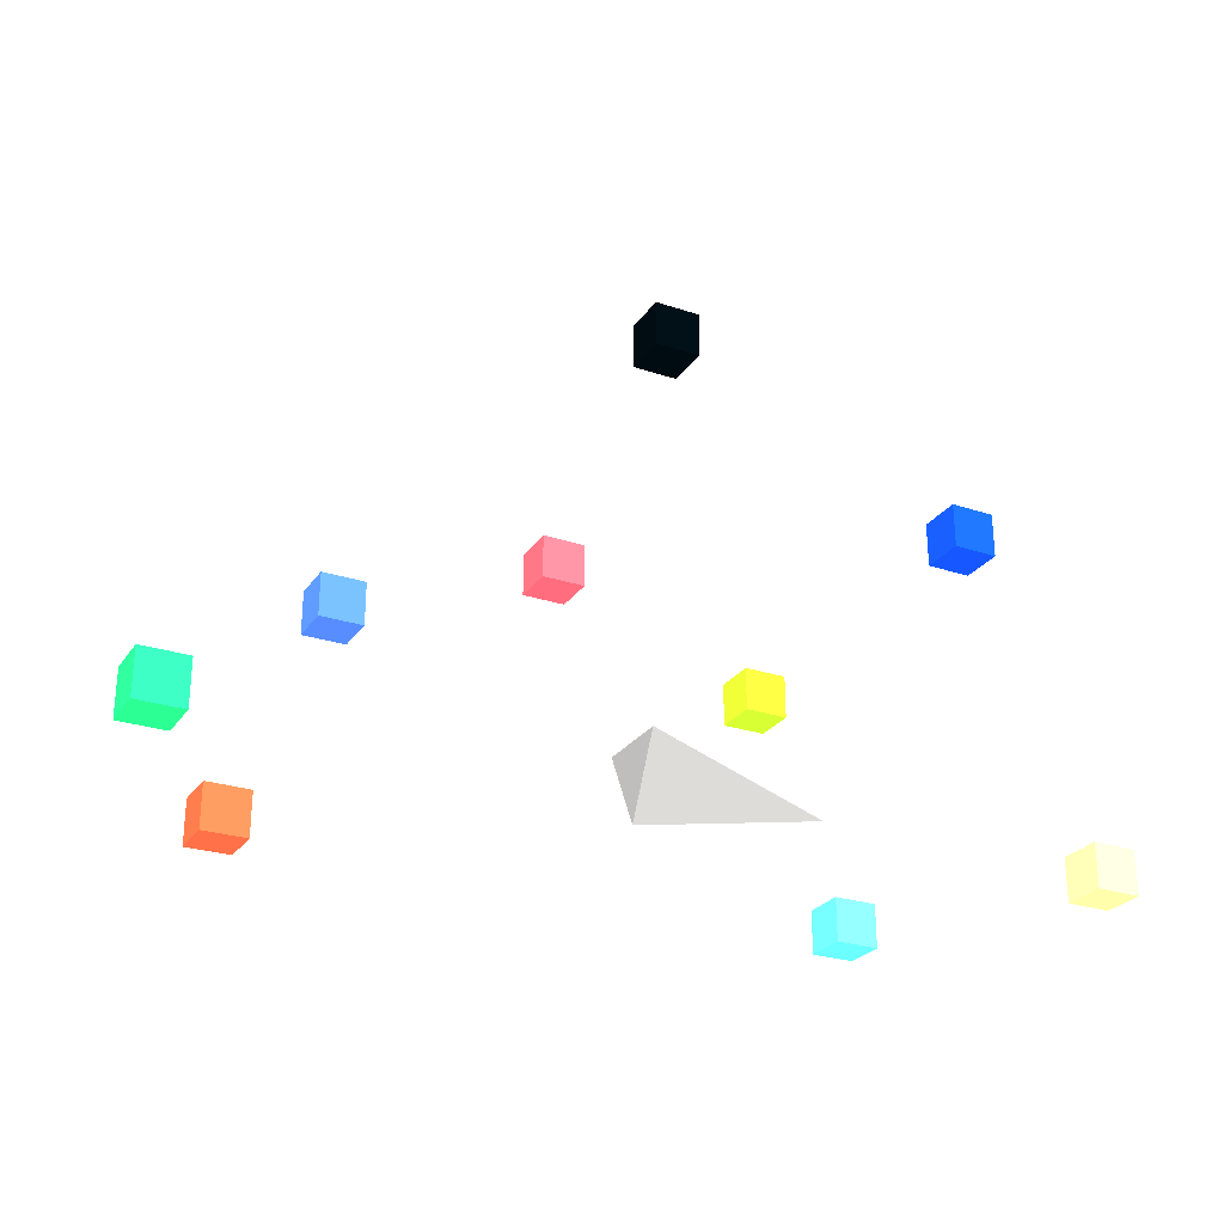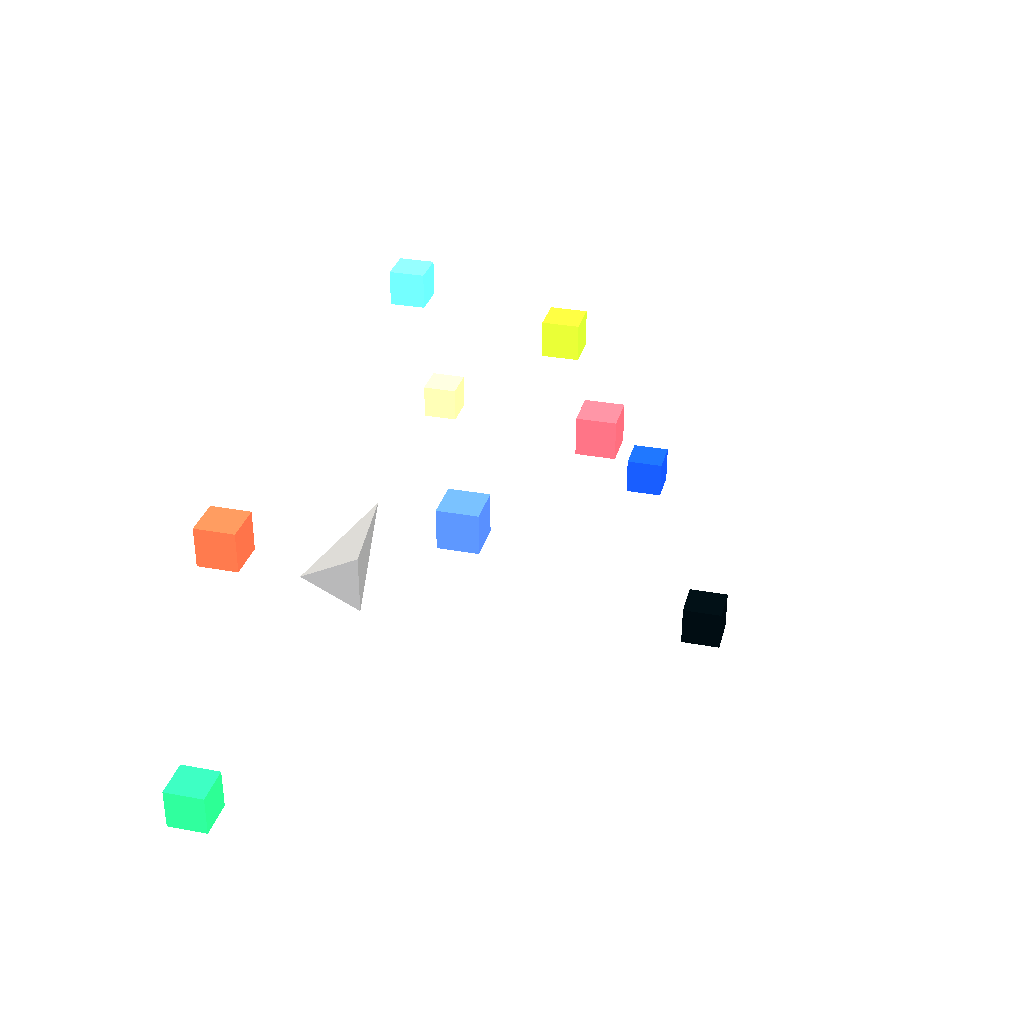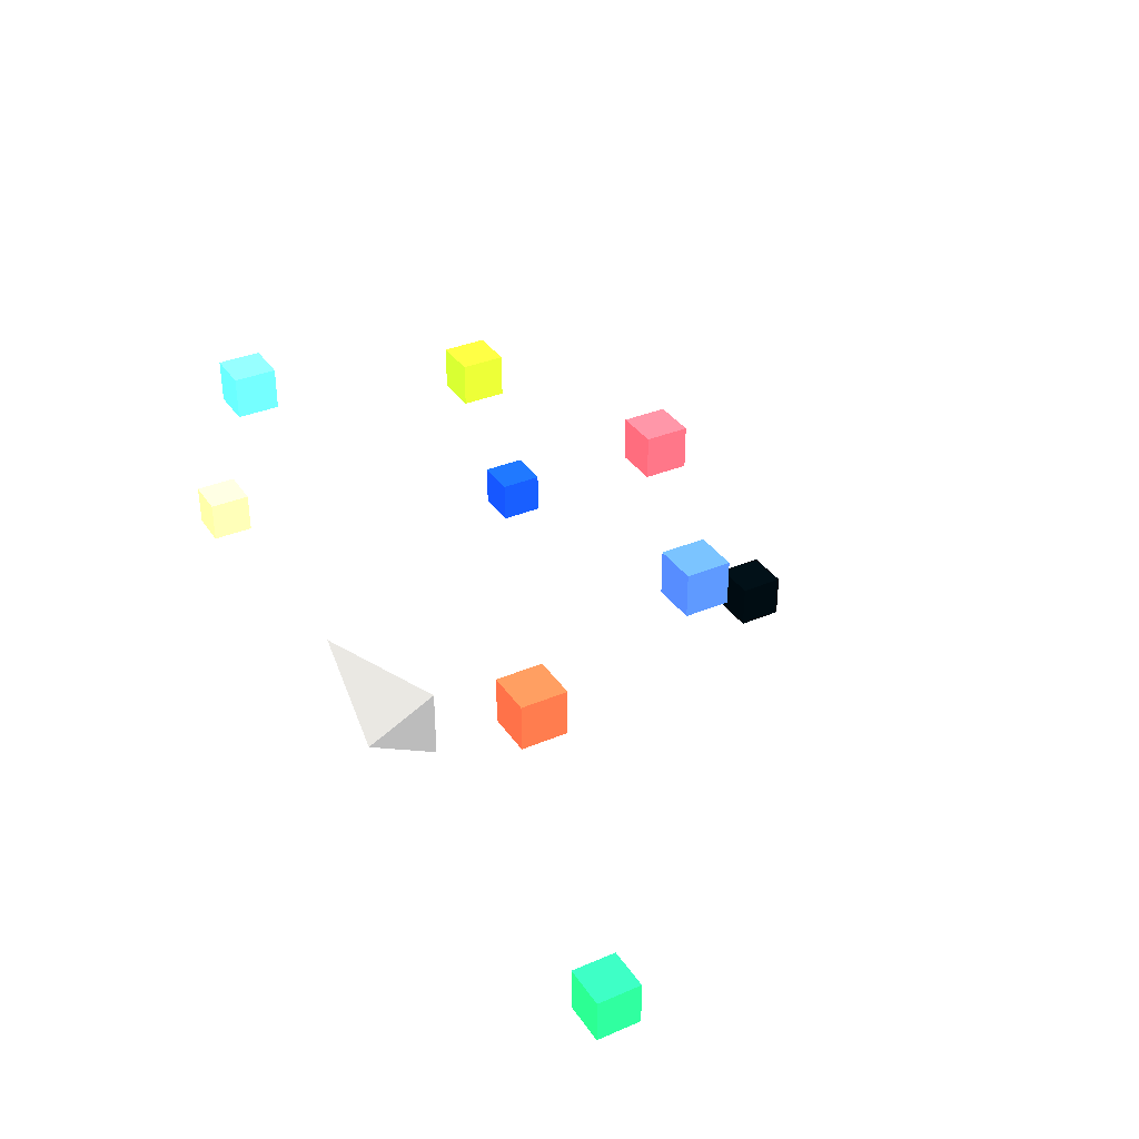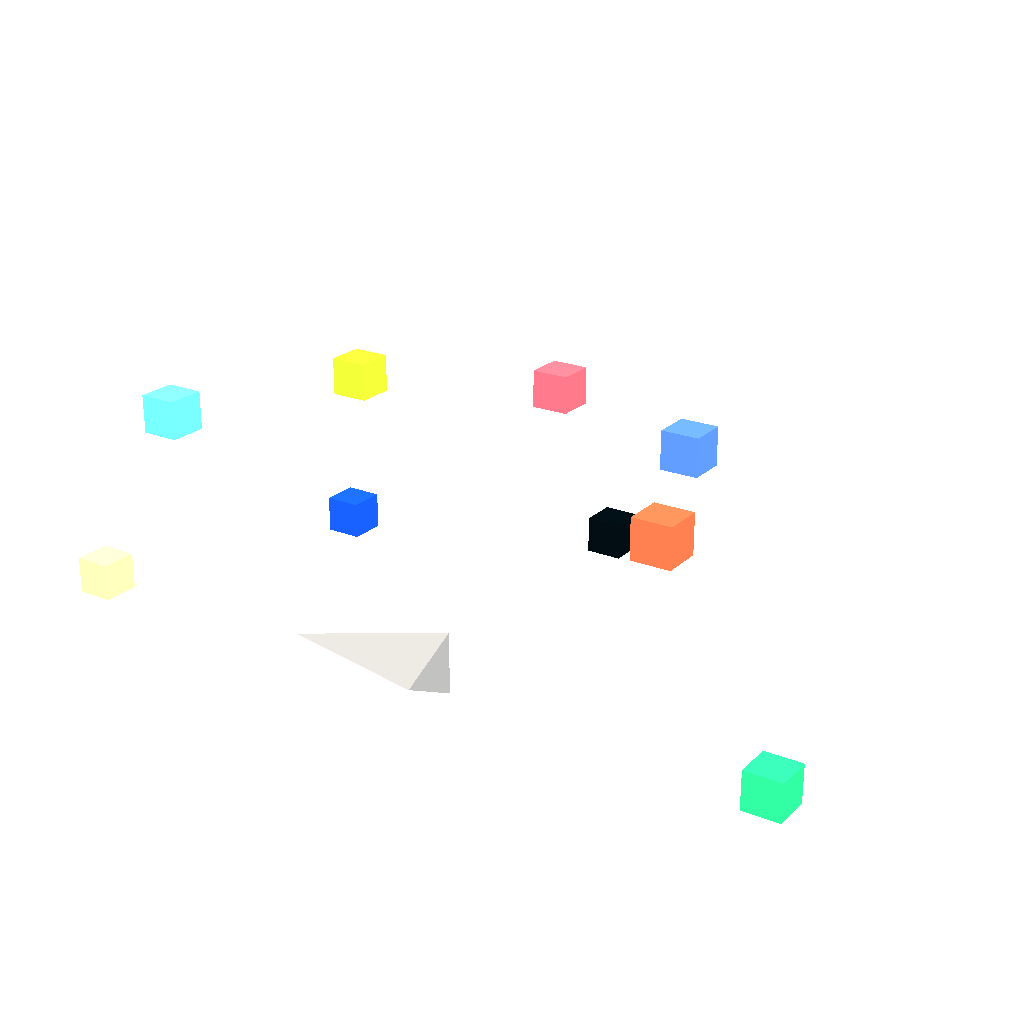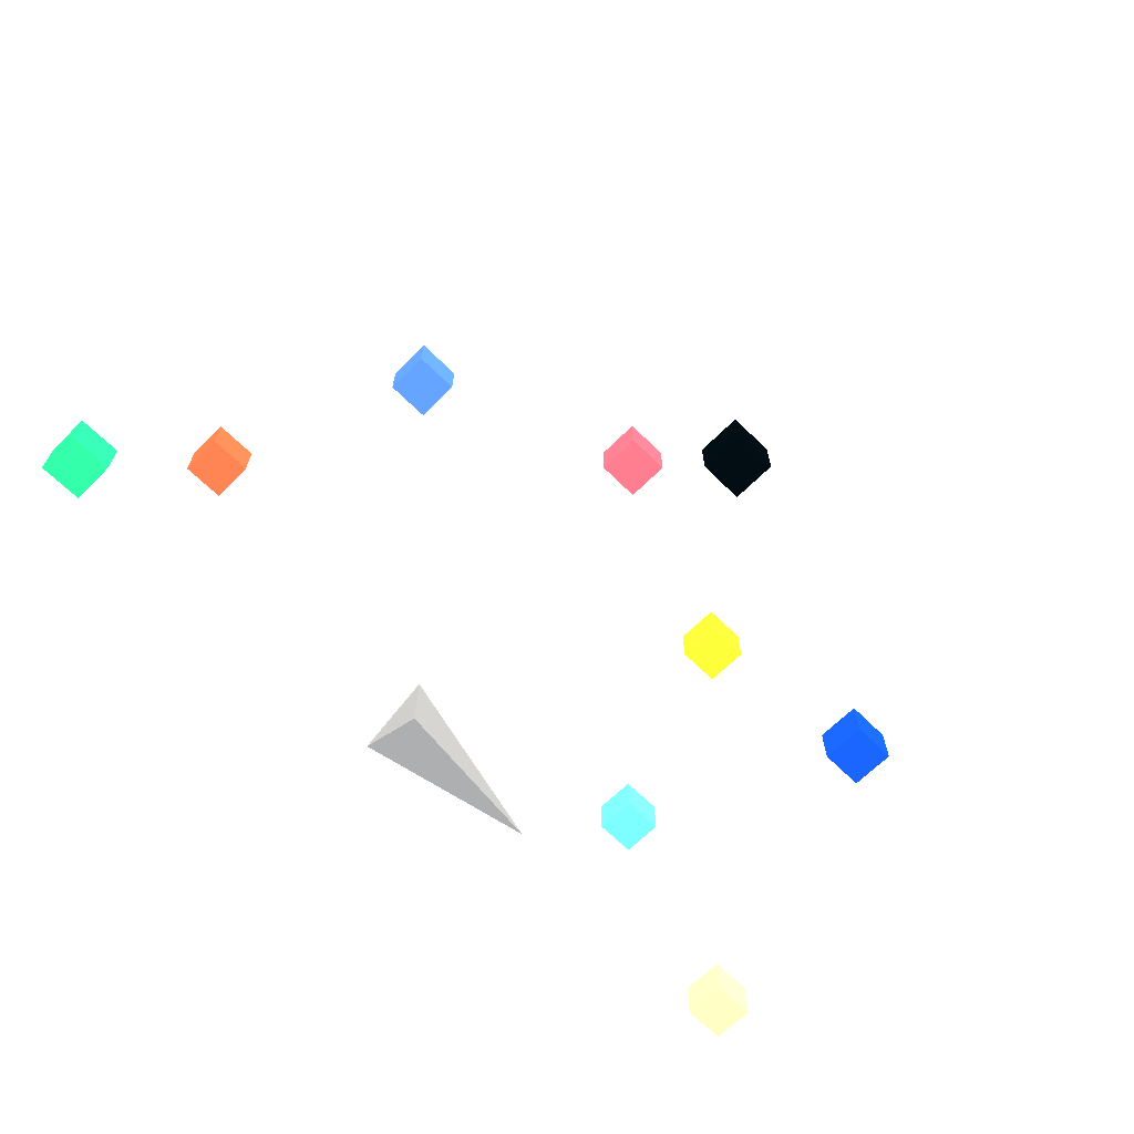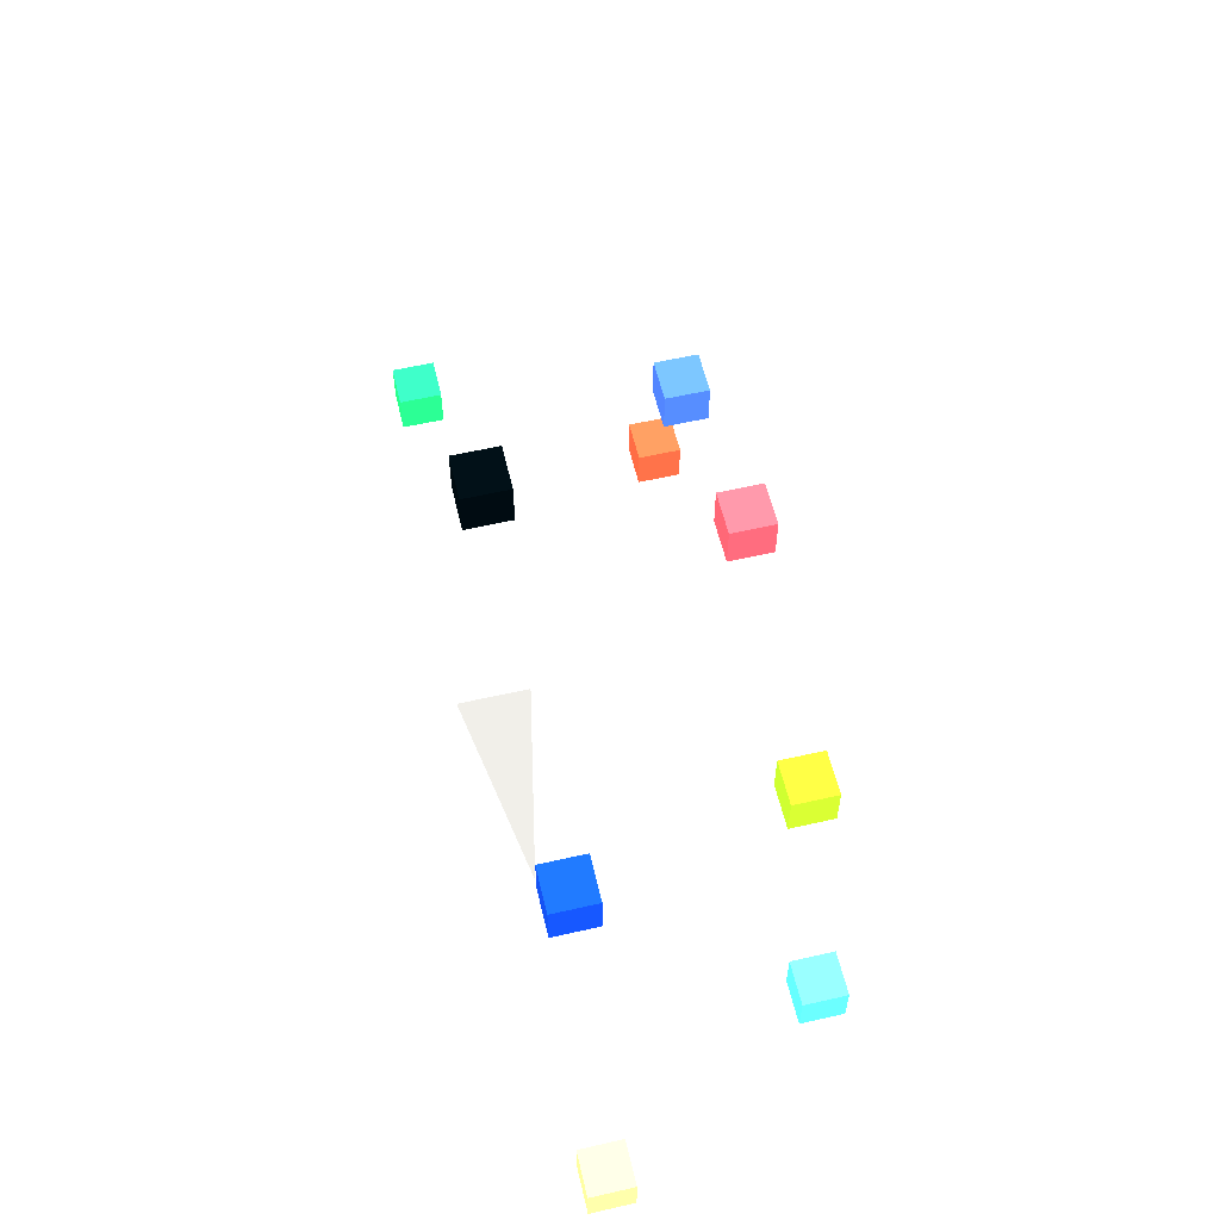
<metadata>
{"format":"obj","ext":"obj","renderer":"f3d","projection":"perspective","resolution":1024,"background":"white","views":[{"elev":-26.7,"azim":-27.3,"up":"+Z"},{"elev":31.7,"azim":-75.3,"up":"+Y"},{"elev":34.8,"azim":-119.5,"up":"+Y"},{"elev":22.7,"azim":-146.2,"up":"+Y"},{"elev":-65.9,"azim":-44.9,"up":"+Y"},{"elev":58.1,"azim":76.7,"up":"+Z"}]}
</metadata>
<code>
v -0.25 0 -0.25 128 128 128
v -0.25 0.25 0.25 128 128 128
v -0.25 -0.25 0.25 128 128 128
v 1 0 0 128 128 128
v 1.977 1.41 -0.15 250.3 164.5 182.6
v 2.277 1.41 -0.15 250.3 164.5 182.6
v 2.277 1.71 -0.15 250.3 164.5 182.6
v 1.977 1.71 -0.15 250.3 164.5 182.6
v 1.977 1.41 0.15 250.3 164.5 182.6
v 2.277 1.41 0.15 250.3 164.5 182.6
v 2.277 1.71 0.15 250.3 164.5 182.6
v 1.977 1.71 0.15 250.3 164.5 182.6
f 5 6 7
f 5 7 8
f 9 10 11
f 9 11 12
f 5 6 10
f 5 10 9
f 7 8 12
f 7 12 11
f 6 7 11
f 6 11 10
f 8 5 9
f 8 9 12
v 1.35 1.41 1.35 252.6 213.7 210
v 1.65 1.41 1.35 252.6 213.7 210
v 1.65 1.71 1.35 252.6 213.7 210
v 1.35 1.71 1.35 252.6 213.7 210
v 1.35 1.41 1.65 252.6 213.7 210
v 1.65 1.41 1.65 252.6 213.7 210
v 1.65 1.71 1.65 252.6 213.7 210
v 1.35 1.71 1.65 252.6 213.7 210
f 13 14 15
f 13 15 16
f 17 18 19
f 17 19 20
f 13 14 18
f 13 18 17
f 15 16 20
f 15 20 19
f 14 15 19
f 14 19 18
f 16 13 17
f 16 17 20
v -0.15 1.41 1.977 254.9 246.3 242.3
v 0.15 1.41 1.977 254.9 246.3 242.3
v 0.15 1.71 1.977 254.9 246.3 242.3
v -0.15 1.71 1.977 254.9 246.3 242.3
v -0.15 1.41 2.277 254.9 246.3 242.3
v 0.15 1.41 2.277 254.9 246.3 242.3
v 0.15 1.71 2.277 254.9 246.3 242.3
v -0.15 1.71 2.277 254.9 246.3 242.3
f 21 22 23
f 21 23 24
f 25 26 27
f 25 27 28
f 21 22 26
f 21 26 25
f 23 24 28
f 23 28 27
f 22 23 27
f 22 27 26
f 24 21 25
f 24 25 28
v -1.65 1.41 1.35 254.2 238.3 234.7
v -1.35 1.41 1.35 254.2 238.3 234.7
v -1.35 1.71 1.35 254.2 238.3 234.7
v -1.65 1.71 1.35 254.2 238.3 234.7
v -1.65 1.41 1.65 254.2 238.3 234.7
v -1.35 1.41 1.65 254.2 238.3 234.7
v -1.35 1.71 1.65 254.2 238.3 234.7
v -1.65 1.71 1.65 254.2 238.3 234.7
f 29 30 31
f 29 31 32
f 33 34 35
f 33 35 36
f 29 30 34
f 29 34 33
f 31 32 36
f 31 36 35
f 30 31 35
f 30 35 34
f 32 29 33
f 32 33 36
v -2.277 1.41 -0.15 252.9 222.2 219.1
v -1.977 1.41 -0.15 252.9 222.2 219.1
v -1.977 1.71 -0.15 252.9 222.2 219.1
v -2.277 1.71 -0.15 252.9 222.2 219.1
v -2.277 1.41 0.15 252.9 222.2 219.1
v -1.977 1.41 0.15 252.9 222.2 219.1
v -1.977 1.71 0.15 252.9 222.2 219.1
v -2.277 1.71 0.15 252.9 222.2 219.1
f 37 38 39
f 37 39 40
f 41 42 43
f 41 43 44
f 37 38 42
f 37 42 41
f 39 40 44
f 39 44 43
f 38 39 43
f 38 43 42
f 40 37 41
f 40 41 44
v 2.85 -0.15 -0.15 252.8 219.7 216.3
v 3.15 -0.15 -0.15 252.8 219.7 216.3
v 3.15 0.15 -0.15 252.8 219.7 216.3
v 2.85 0.15 -0.15 252.8 219.7 216.3
v 2.85 -0.15 0.15 252.8 219.7 216.3
v 3.15 -0.15 0.15 252.8 219.7 216.3
v 3.15 0.15 0.15 252.8 219.7 216.3
v 2.85 0.15 0.15 252.8 219.7 216.3
f 45 46 47
f 45 47 48
f 49 50 51
f 49 51 52
f 45 46 50
f 45 50 49
f 47 48 52
f 47 52 51
f 46 47 51
f 46 51 50
f 48 45 49
f 48 49 52
v 1.977 -0.15 1.977 254.1 236.2 232.6
v 2.277 -0.15 1.977 254.1 236.2 232.6
v 2.277 0.15 1.977 254.1 236.2 232.6
v 1.977 0.15 1.977 254.1 236.2 232.6
v 1.977 -0.15 2.277 254.1 236.2 232.6
v 2.277 -0.15 2.277 254.1 236.2 232.6
v 2.277 0.15 2.277 254.1 236.2 232.6
v 1.977 0.15 2.277 254.1 236.2 232.6
f 53 54 55
f 53 55 56
f 57 58 59
f 57 59 60
f 53 54 58
f 53 58 57
f 55 56 60
f 55 60 59
f 54 55 59
f 54 59 58
f 56 53 57
f 56 57 60
v -0.15 -0.15 2.85 255 247 243
v 0.15 -0.15 2.85 255 247 243
v 0.15 0.15 2.85 255 247 243
v -0.15 0.15 2.85 255 247 243
v -0.15 -0.15 3.15 255 247 243
v 0.15 -0.15 3.15 255 247 243
v 0.15 0.15 3.15 255 247 243
v -0.15 0.15 3.15 255 247 243
f 61 62 63
f 61 63 64
f 65 66 67
f 65 67 68
f 61 62 66
f 61 66 65
f 63 64 68
f 63 68 67
f 62 63 67
f 62 67 66
f 64 61 65
f 64 65 68
v -2.277 -0.15 1.977 254.8 244.8 240.9
v -1.977 -0.15 1.977 254.8 244.8 240.9
v -1.977 0.15 1.977 254.8 244.8 240.9
v -2.277 0.15 1.977 254.8 244.8 240.9
v -2.277 -0.15 2.277 254.8 244.8 240.9
v -1.977 -0.15 2.277 254.8 244.8 240.9
v -1.977 0.15 2.277 254.8 244.8 240.9
v -2.277 0.15 2.277 254.8 244.8 240.9
f 69 70 71
f 69 71 72
f 73 74 75
f 73 75 76
f 69 70 74
f 69 74 73
f 71 72 76
f 71 76 75
f 70 71 75
f 70 75 74
f 72 69 73
f 72 73 76
v -3.15 -0.15 -0.15 254.1 236.9 233.3
v -2.85 -0.15 -0.15 254.1 236.9 233.3
v -2.85 0.15 -0.15 254.1 236.9 233.3
v -3.15 0.15 -0.15 254.1 236.9 233.3
v -3.15 -0.15 0.15 254.1 236.9 233.3
v -2.85 -0.15 0.15 254.1 236.9 233.3
v -2.85 0.15 0.15 254.1 236.9 233.3
v -3.15 0.15 0.15 254.1 236.9 233.3
f 77 78 79
f 77 79 80
f 81 82 83
f 81 83 84
f 77 78 82
f 77 82 81
f 79 80 84
f 79 84 83
f 78 79 83
f 78 83 82
f 80 77 81
f 80 81 84
f 1 2 4
f 2 3 4
f 3 1 4
f 1 2 3

</code>
